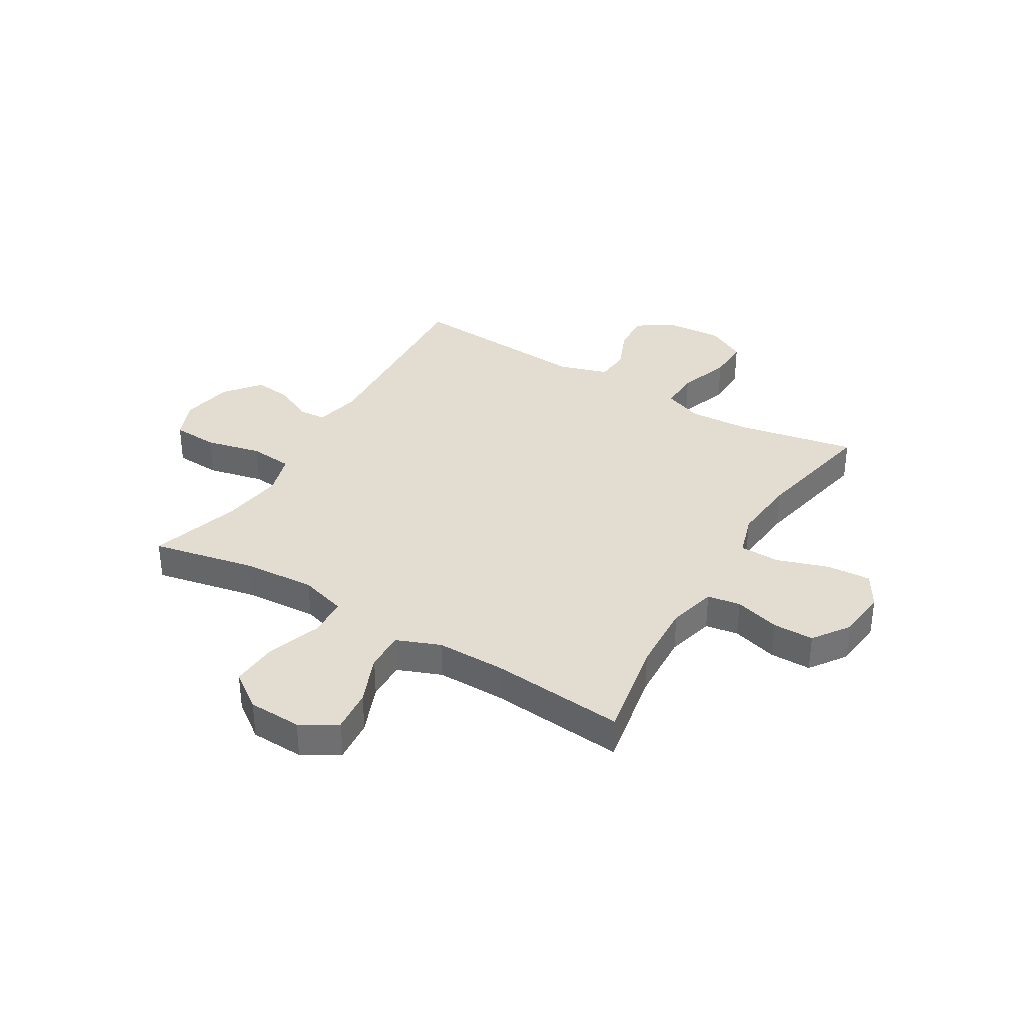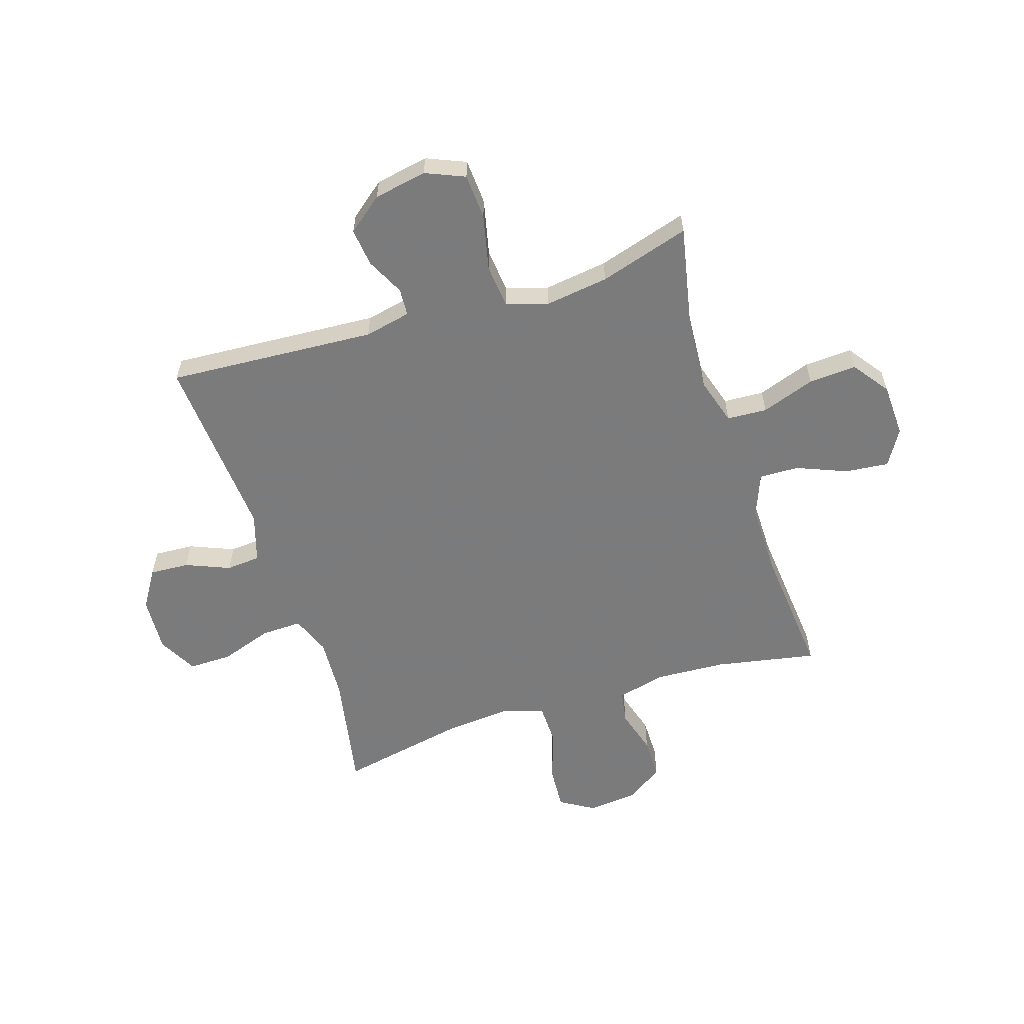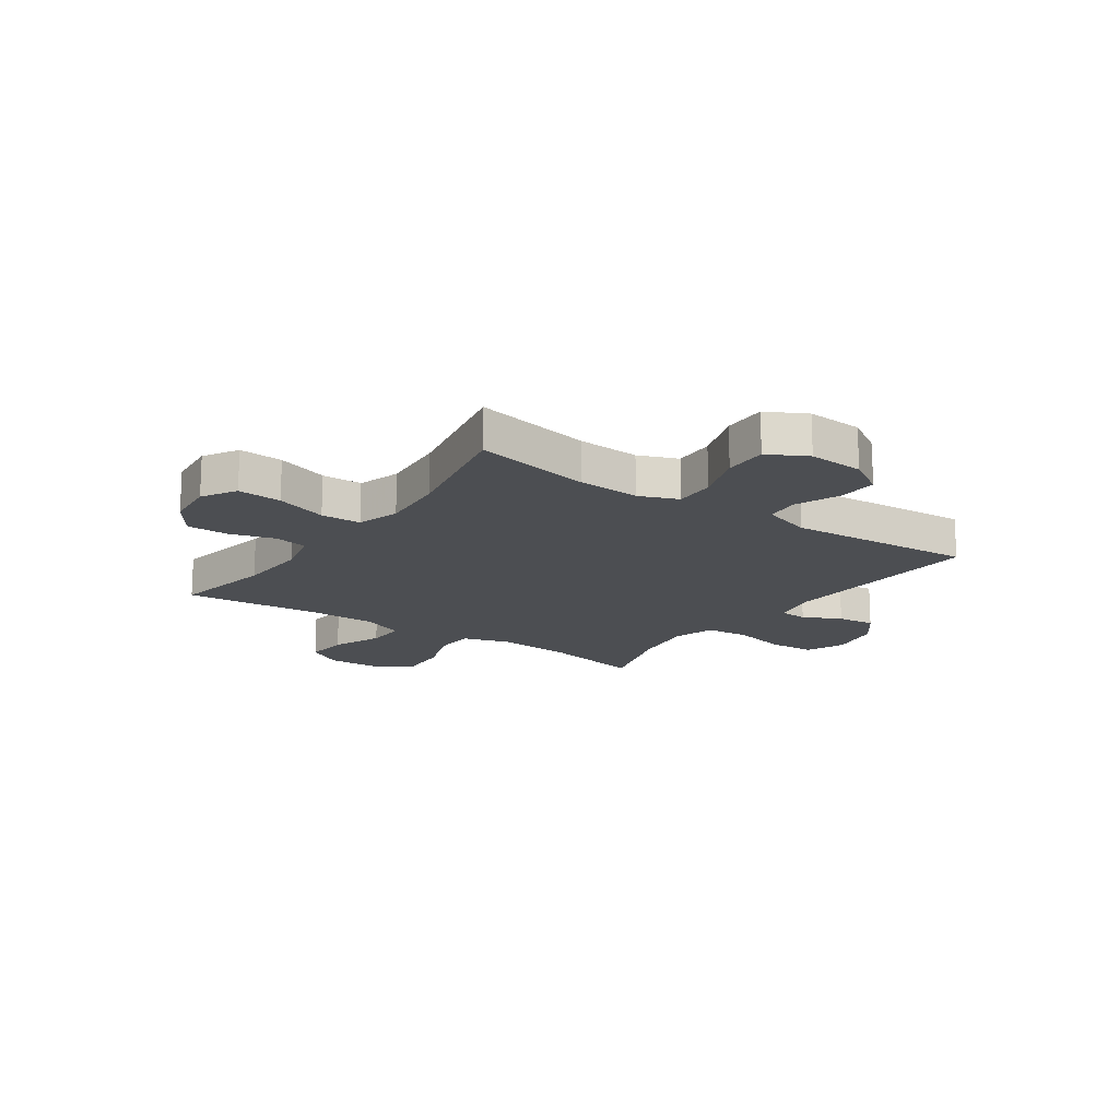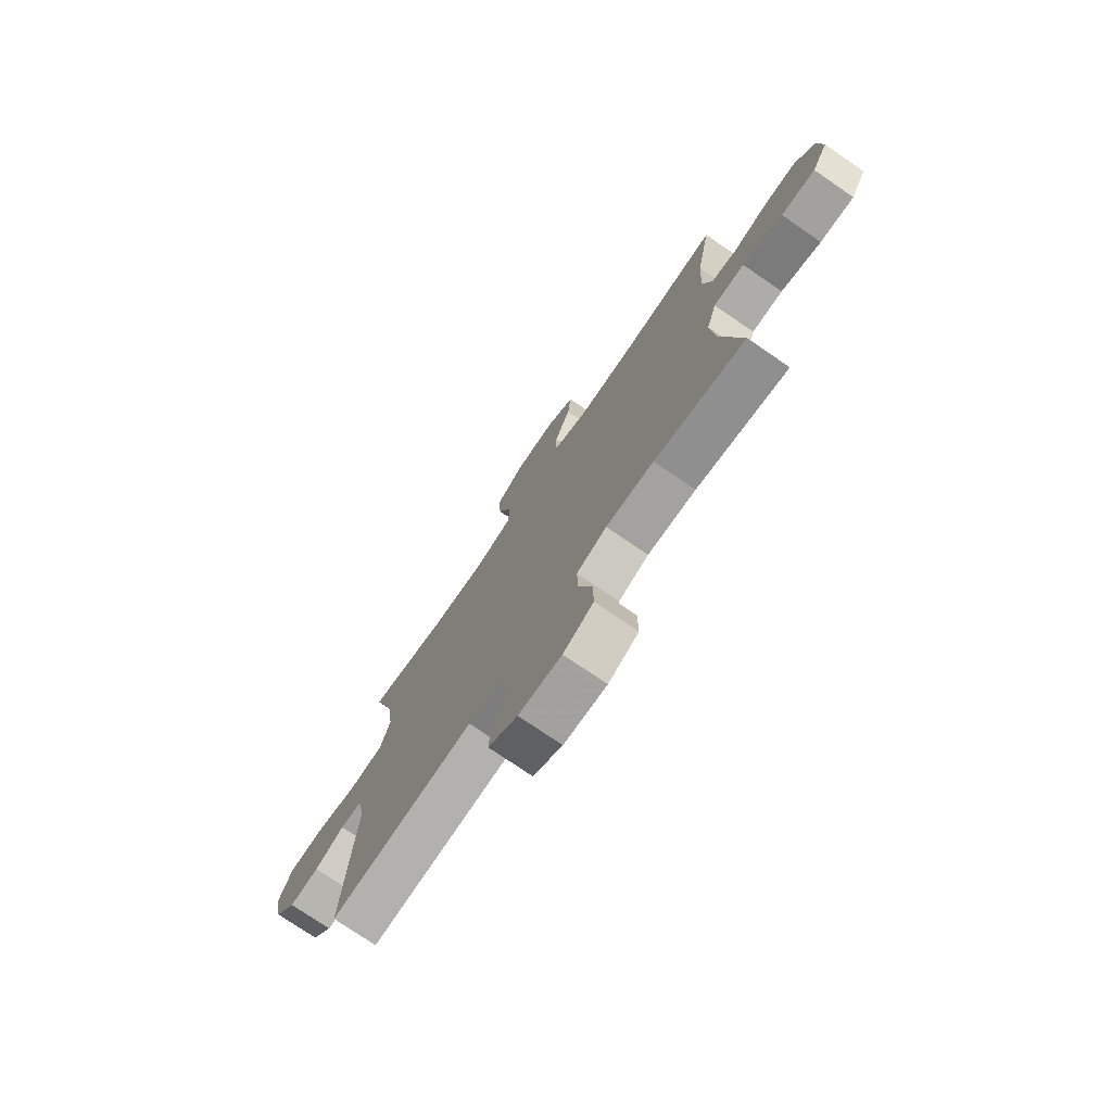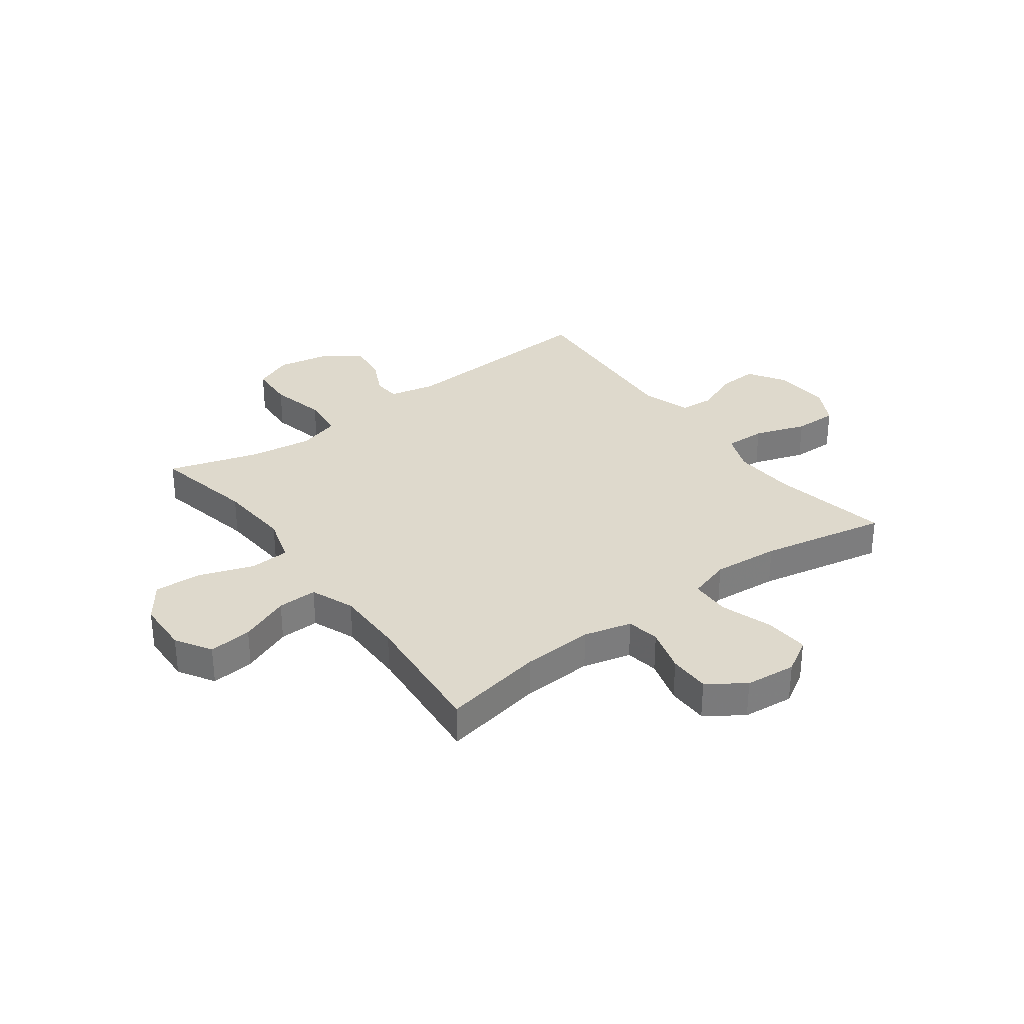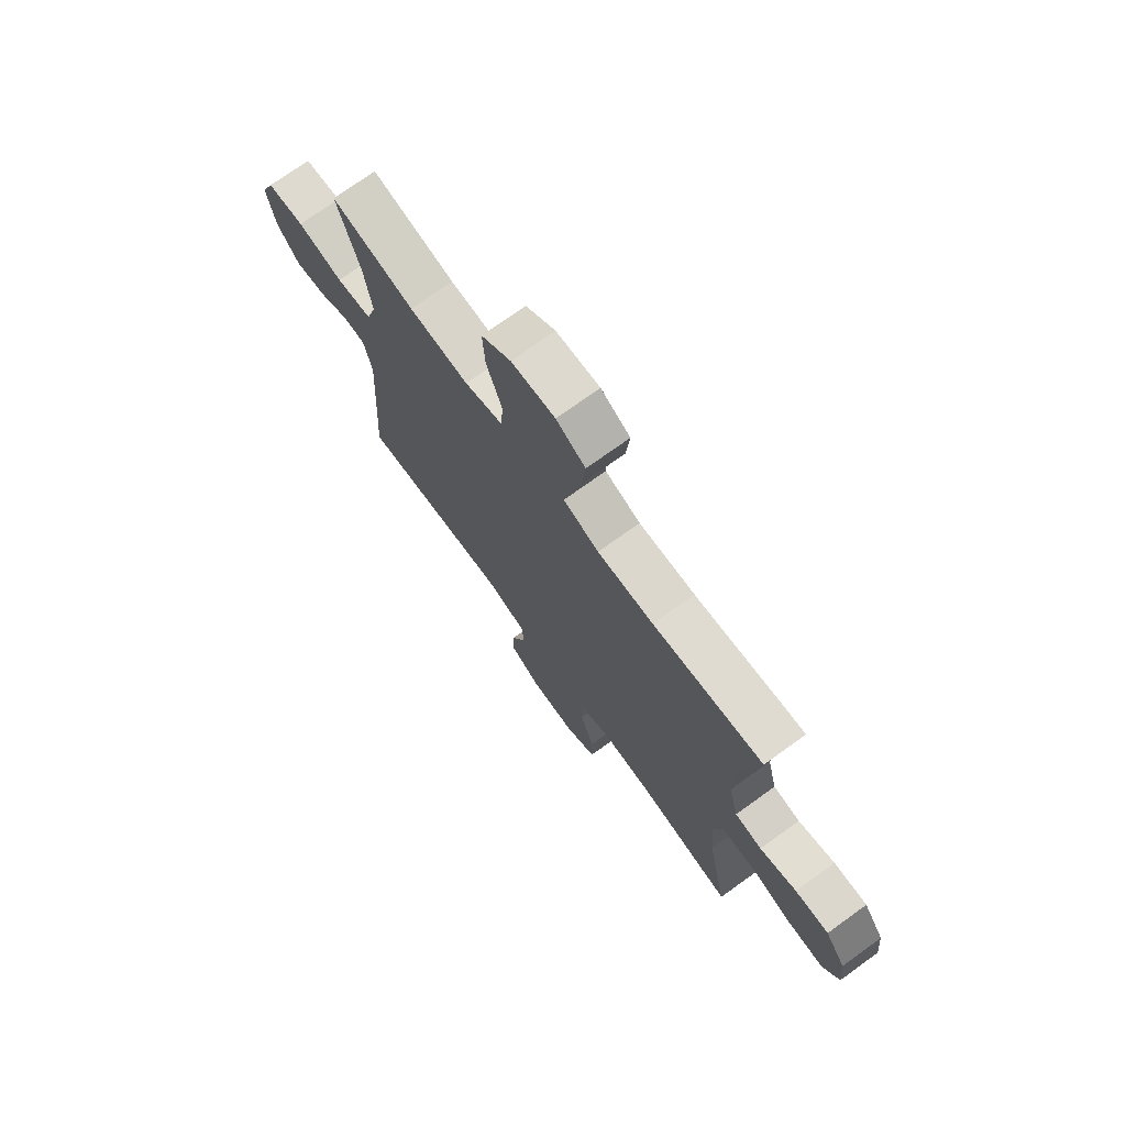
<metadata>
{"format":"obj","ext":"obj","renderer":"f3d","projection":"perspective","resolution":1024,"background":"white","views":[{"elev":35.3,"azim":30.9,"up":"+Y"},{"elev":-58.4,"azim":-72.3,"up":"+Y"},{"elev":-16.6,"azim":145.1,"up":"+Y"},{"elev":-75.4,"azim":55.6,"up":"+Z"},{"elev":32.0,"azim":53.4,"up":"+Y"},{"elev":73.1,"azim":54.2,"up":"+Z"}]}
</metadata>
<code>
v 0.5 0.07 -0.5
v 0.286 0.07 -0.459
v 0.173 0.07 -0.453
v 0.102 0.07 -0.481
v 0.104 0.07 -0.555
v 0.136 0.07 -0.649
v 0.137 0.07 -0.728
v 0.066 0.07 -0.766
v -0.035 0.07 -0.76
v -0.104 0.07 -0.717
v -0.1 0.07 -0.645
v -0.067 0.07 -0.565
v -0.072 0.07 -0.503
v -0.161 0.07 -0.475
v -0.5 0.07 -0.5
v -0.476 0.07 -0.121
v -0.494 0.07 -0.037
v -0.544 0.07 -0.034
v -0.613 0.07 -0.068
v -0.682 0.07 -0.076
v -0.733 0.07 -0.012
v -0.751 0.07 0.084
v -0.721 0.07 0.155
v -0.638 0.07 0.16
v -0.536 0.07 0.137
v -0.457 0.07 0.145
v -0.434 0.07 0.221
v -0.45 0.07 0.336
v -0.5 0.07 0.5
v -0.314 0.07 0.462
v -0.181 0.07 0.453
v -0.095 0.07 0.479
v -0.091 0.07 0.552
v -0.125 0.07 0.649
v -0.13 0.07 0.736
v -0.064 0.07 0.784
v 0.033 0.07 0.788
v 0.098 0.07 0.749
v 0.09 0.07 0.67
v 0.053 0.07 0.579
v 0.051 0.07 0.507
v 0.13 0.07 0.476
v 0.255 0.07 0.477
v 0.5 0.07 0.5
v 0.465 0.07 0.316
v 0.458 0.07 0.187
v 0.48 0.07 0.1
v 0.54 0.07 0.09
v 0.622 0.07 0.114
v 0.697 0.07 0.114
v 0.743 0.07 0.048
v 0.752 0.07 -0.044
v 0.715 0.07 -0.106
v 0.635 0.07 -0.101
v 0.541 0.07 -0.07
v 0.468 0.07 -0.072
v 0.444 0.07 -0.149
v 0.454 0.07 -0.27
v 0.5 0 -0.5
v 0.286 0 -0.459
v 0.173 0 -0.453
v 0.102 0 -0.481
v 0.104 0 -0.555
v 0.136 0 -0.649
v 0.137 0 -0.728
v 0.066 0 -0.766
v -0.035 0 -0.76
v -0.104 0 -0.717
v -0.1 0 -0.645
v -0.067 0 -0.565
v -0.072 0 -0.503
v -0.161 0 -0.475
v -0.5 0 -0.5
v -0.476 0 -0.121
v -0.494 0 -0.037
v -0.544 0 -0.034
v -0.613 0 -0.068
v -0.682 0 -0.076
v -0.733 0 -0.012
v -0.751 0 0.084
v -0.721 0 0.155
v -0.638 0 0.16
v -0.536 0 0.137
v -0.457 0 0.145
v -0.434 0 0.221
v -0.45 0 0.336
v -0.5 0 0.5
v -0.314 0 0.462
v -0.181 0 0.453
v -0.095 0 0.479
v -0.091 0 0.552
v -0.125 0 0.649
v -0.13 0 0.736
v -0.064 0 0.784
v 0.033 0 0.788
v 0.098 0 0.749
v 0.09 0 0.67
v 0.053 0 0.579
v 0.051 0 0.507
v 0.13 0 0.476
v 0.255 0 0.477
v 0.5 0 0.5
v 0.465 0 0.316
v 0.458 0 0.187
v 0.48 0 0.1
v 0.54 0 0.09
v 0.622 0 0.114
v 0.697 0 0.114
v 0.743 0 0.048
v 0.752 0 -0.044
v 0.715 0 -0.106
v 0.635 0 -0.101
v 0.541 0 -0.07
v 0.468 0 -0.072
v 0.444 0 -0.149
v 0.454 0 -0.27
f 53 54 55
f 52 53 55
f 51 52 55
f 50 51 55
f 49 50 55
f 48 49 55
f 47 48 55 56
f 46 47 56 57
f 43 44 45
f 42 43 45 46
f 41 42 46 57
f 38 39 40
f 37 38 40
f 36 37 40
f 35 36 40
f 34 35 40
f 33 34 40
f 32 33 40 41
f 41 57 58
f 32 41 58
f 31 32 58
f 28 29 30
f 58 1 2
f 31 58 2
f 30 31 2
f 28 30 2
f 27 28 2
f 23 24 25
f 22 23 25
f 21 22 25
f 20 21 25
f 19 20 25
f 18 19 25
f 17 18 25 26
f 14 15 16
f 17 26 27
f 16 17 27
f 14 16 27
f 13 14 27
f 10 11 12
f 9 10 12
f 8 9 12
f 7 8 12
f 6 7 12
f 5 6 12
f 4 5 12 13
f 27 2 3
f 3 4 13 27
f 113 112 111
f 113 111 110
f 113 110 109
f 113 109 108
f 113 108 107
f 113 107 106
f 114 113 106 105
f 115 114 105 104
f 103 102 101
f 104 103 101 100
f 115 104 100 99
f 98 97 96
f 98 96 95
f 98 95 94
f 98 94 93
f 98 93 92
f 98 92 91
f 99 98 91 90
f 116 115 99
f 116 99 90
f 116 90 89
f 88 87 86
f 60 59 116
f 60 116 89
f 60 89 88
f 60 88 86
f 60 86 85
f 83 82 81
f 83 81 80
f 83 80 79
f 83 79 78
f 83 78 77
f 83 77 76
f 84 83 76 75
f 74 73 72
f 85 84 75
f 85 75 74
f 85 74 72
f 85 72 71
f 70 69 68
f 70 68 67
f 70 67 66
f 70 66 65
f 70 65 64
f 70 64 63
f 71 70 63 62
f 61 60 85
f 85 71 62 61
f 1 59 60 2
f 2 60 61 3
f 3 61 62 4
f 4 62 63 5
f 5 63 64 6
f 6 64 65 7
f 7 65 66 8
f 8 66 67 9
f 9 67 68 10
f 10 68 69 11
f 11 69 70 12
f 12 70 71 13
f 13 71 72 14
f 14 72 73 15
f 15 73 74 16
f 16 74 75 17
f 17 75 76 18
f 18 76 77 19
f 19 77 78 20
f 20 78 79 21
f 21 79 80 22
f 22 80 81 23
f 23 81 82 24
f 24 82 83 25
f 25 83 84 26
f 26 84 85 27
f 27 85 86 28
f 28 86 87 29
f 29 87 88 30
f 30 88 89 31
f 31 89 90 32
f 32 90 91 33
f 33 91 92 34
f 34 92 93 35
f 35 93 94 36
f 36 94 95 37
f 37 95 96 38
f 38 96 97 39
f 39 97 98 40
f 40 98 99 41
f 41 99 100 42
f 42 100 101 43
f 43 101 102 44
f 44 102 103 45
f 45 103 104 46
f 46 104 105 47
f 47 105 106 48
f 48 106 107 49
f 49 107 108 50
f 50 108 109 51
f 51 109 110 52
f 52 110 111 53
f 53 111 112 54
f 54 112 113 55
f 55 113 114 56
f 56 114 115 57
f 57 115 116 58
f 58 116 59 1

</code>
